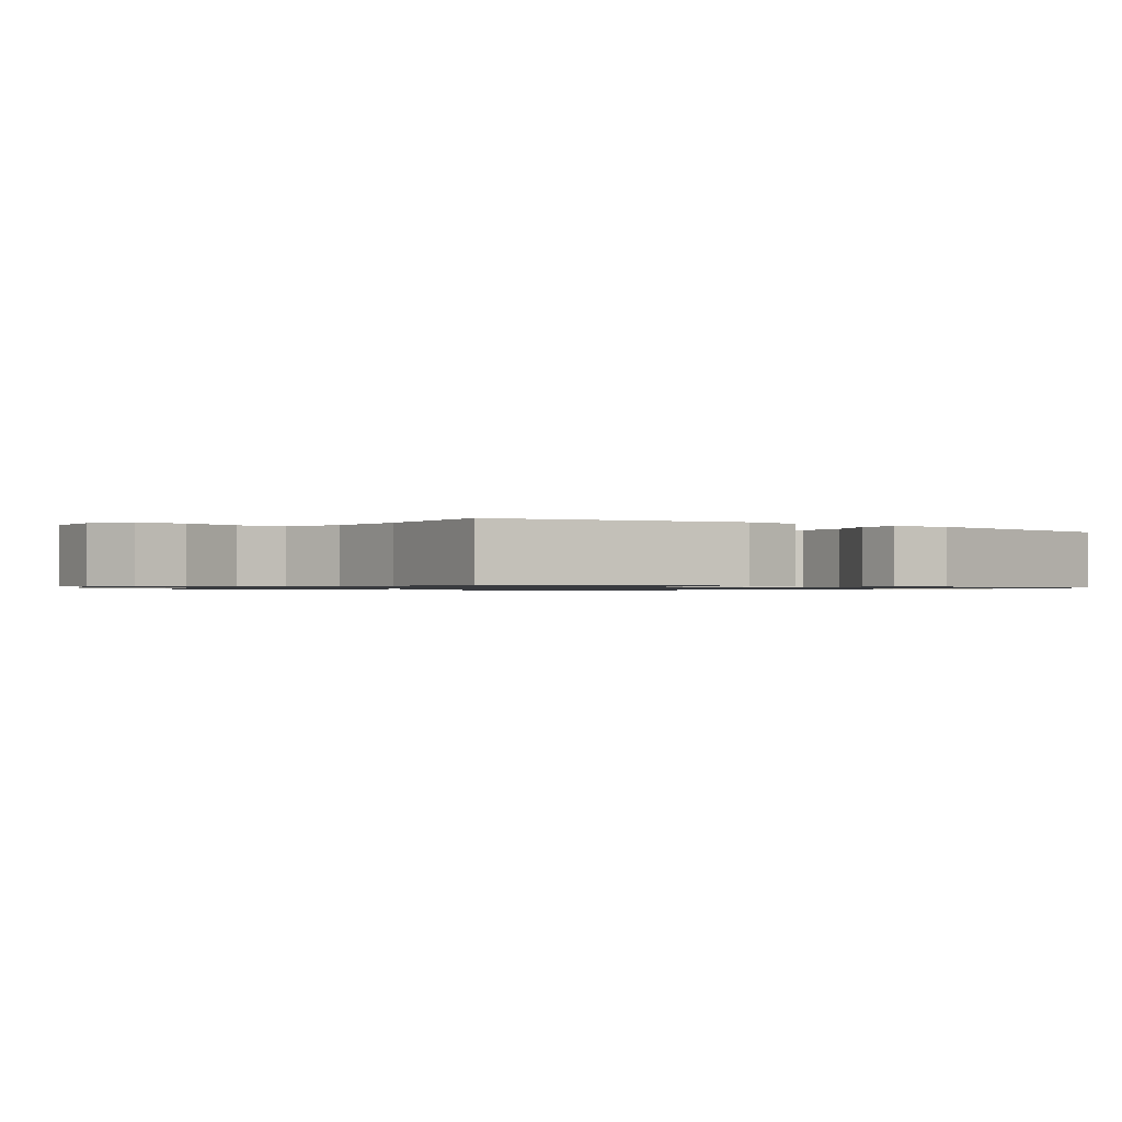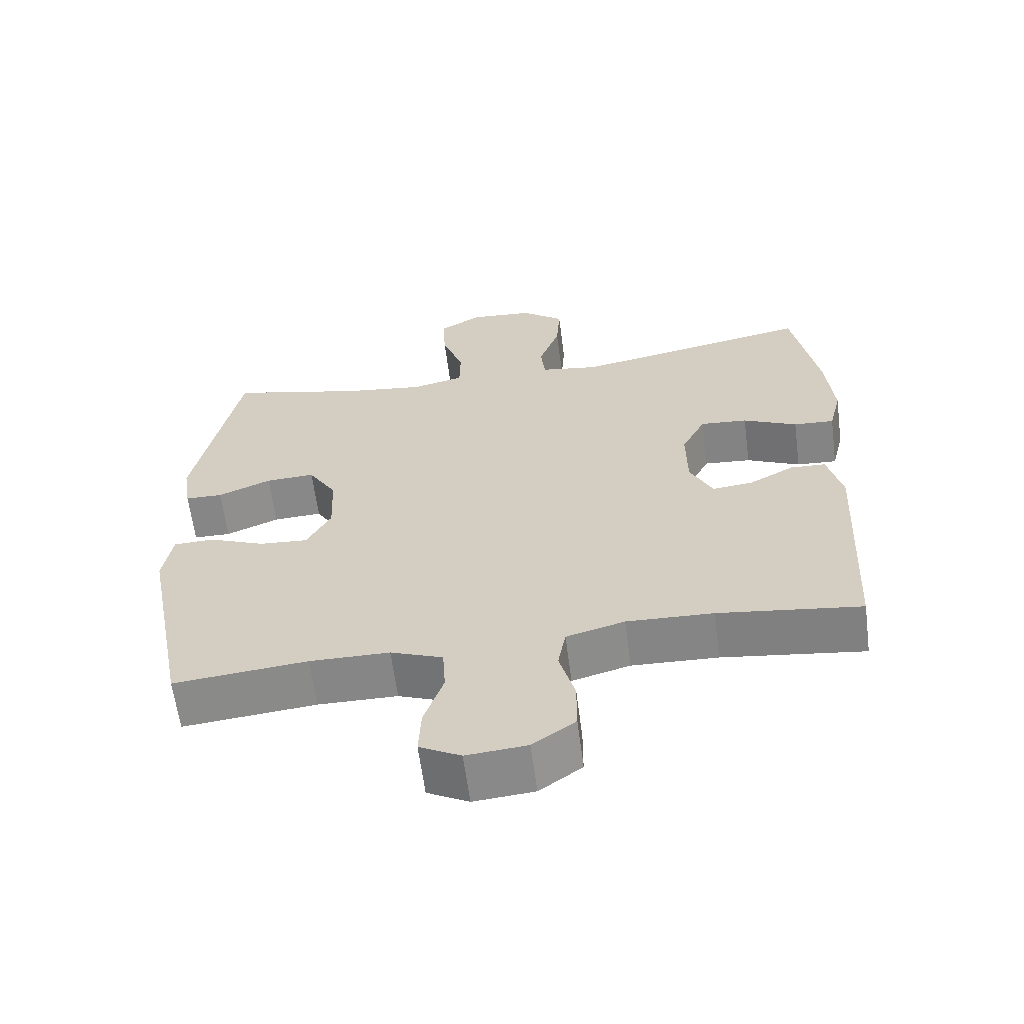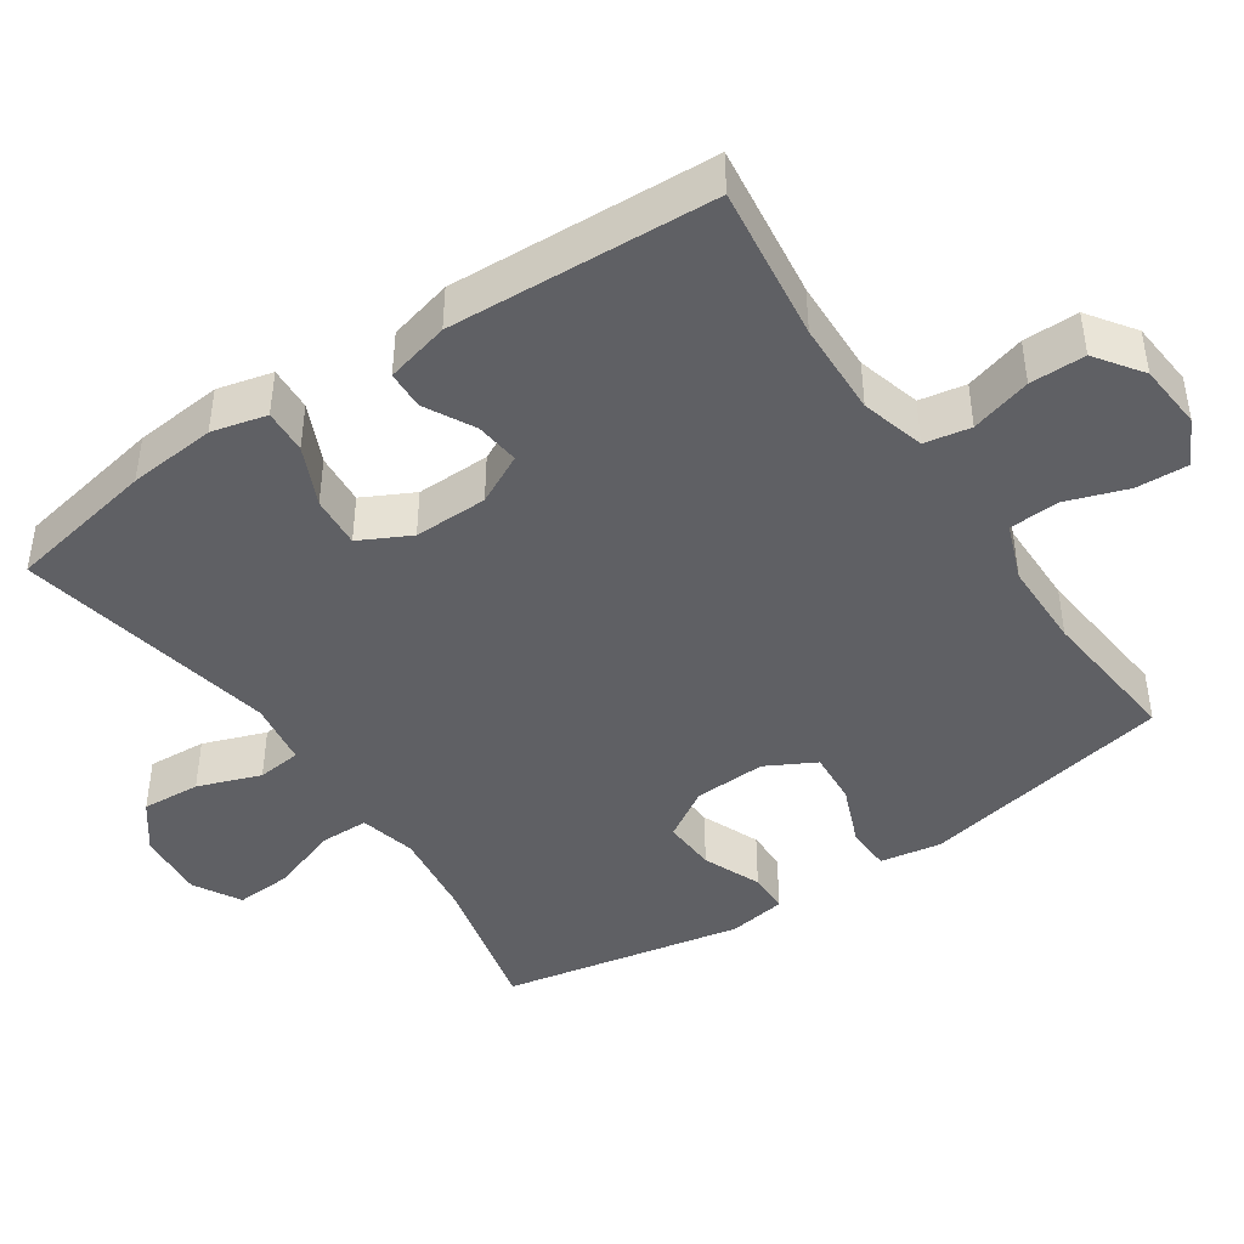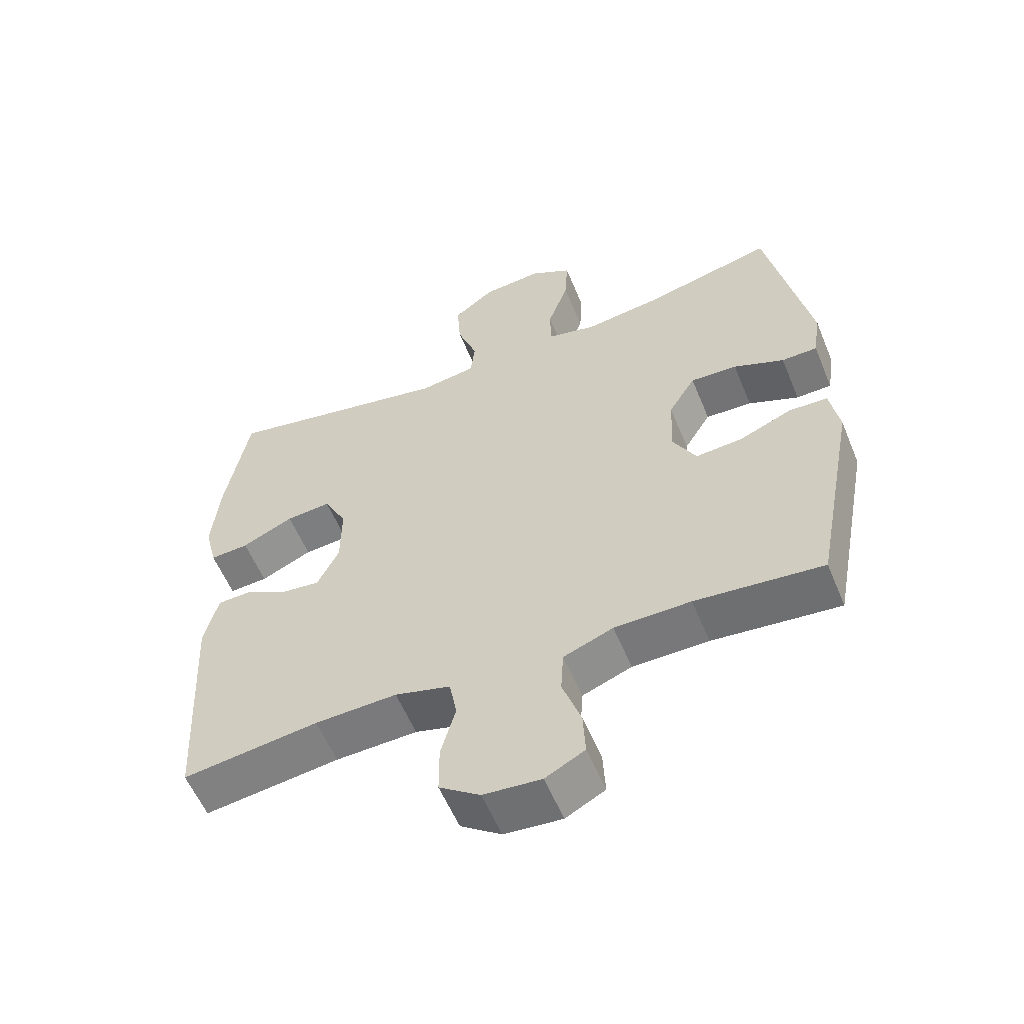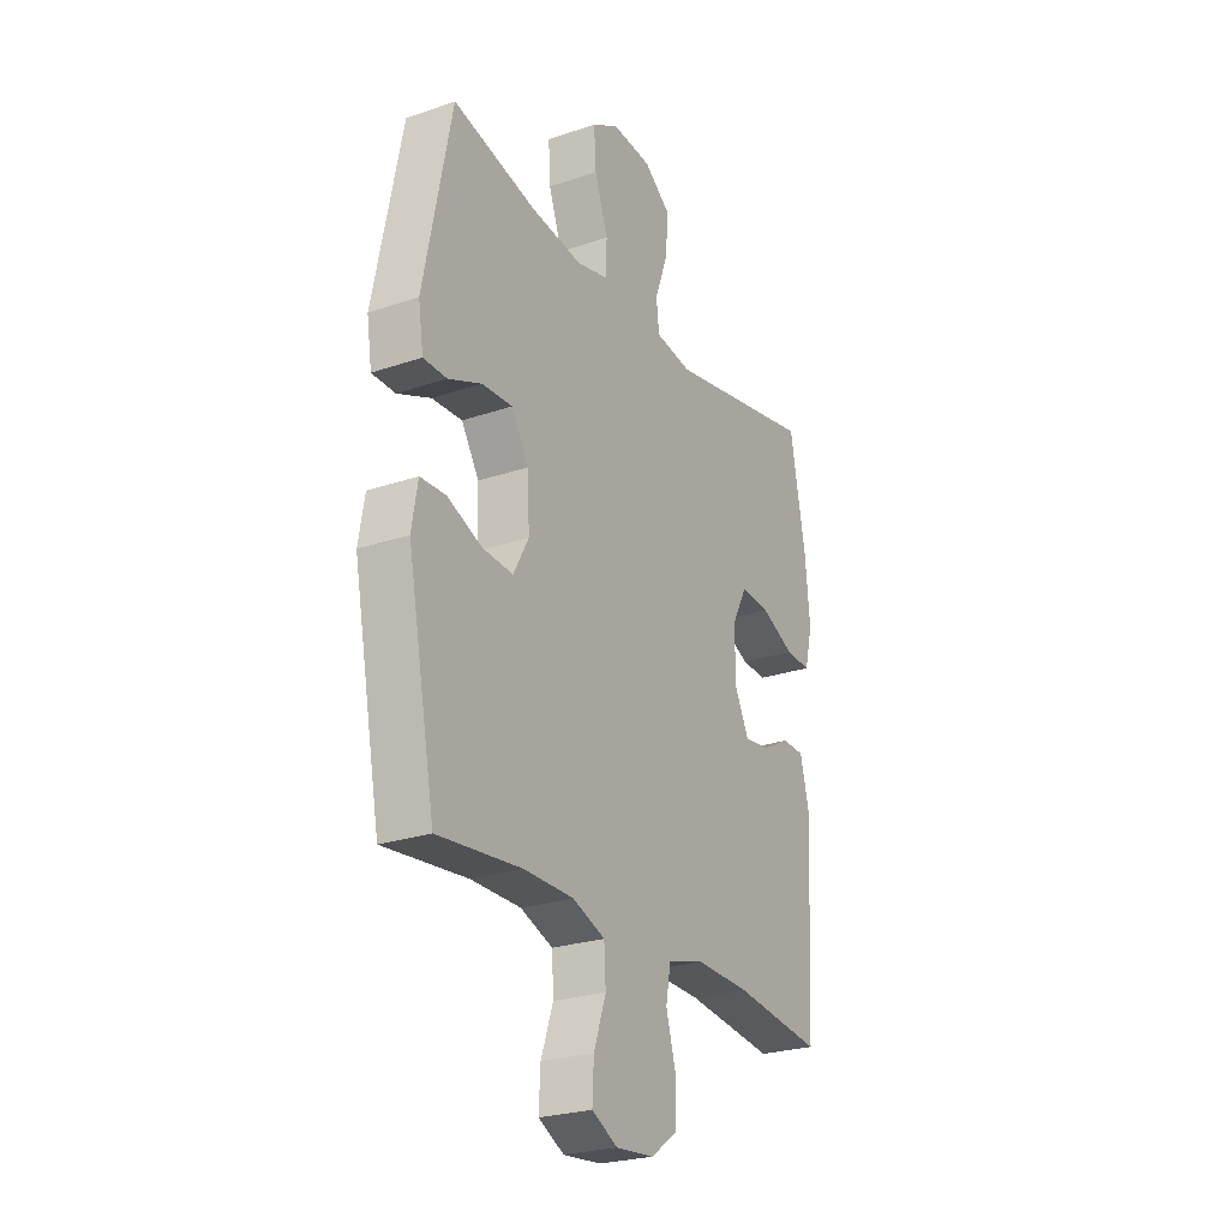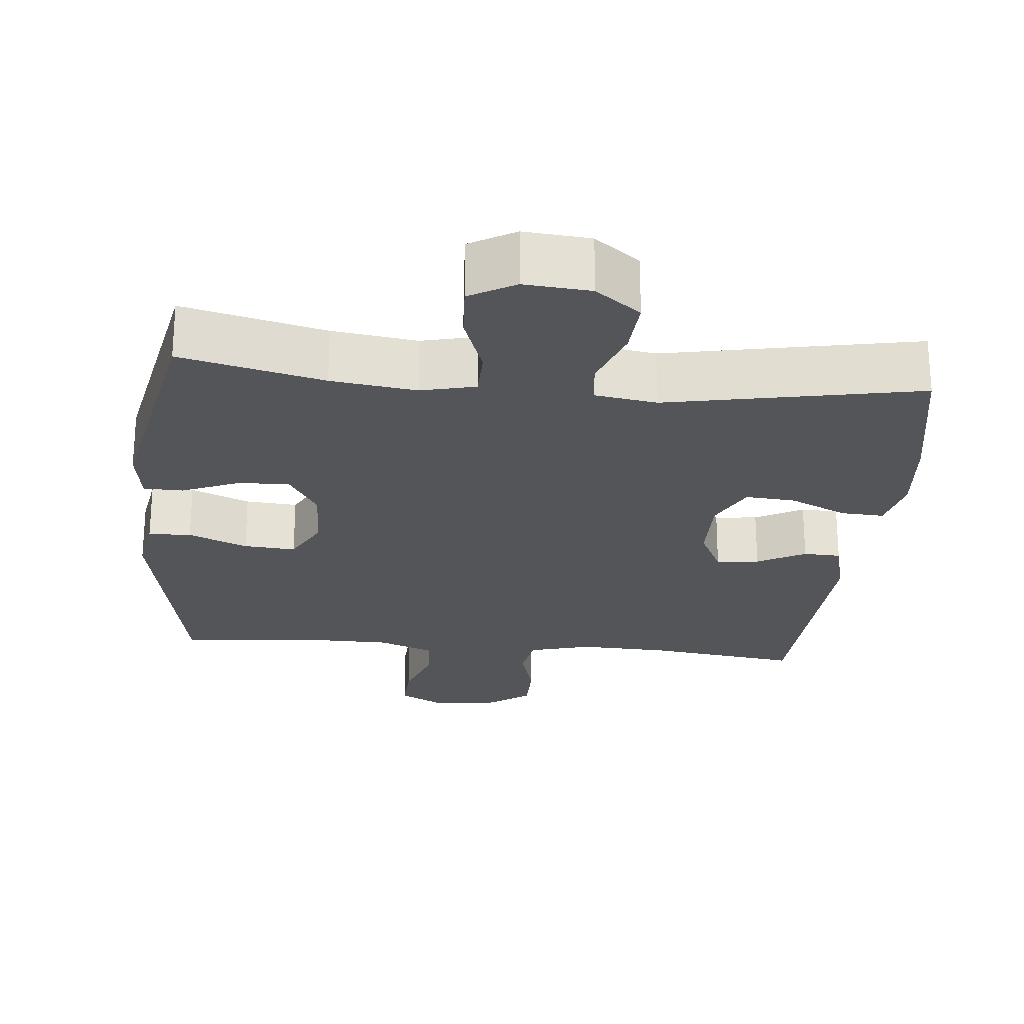
<metadata>
{"format":"obj","ext":"obj","renderer":"f3d","projection":"perspective","resolution":1024,"background":"white","views":[{"elev":-0.9,"azim":-126.3,"up":"+Y"},{"elev":-62.2,"azim":7.4,"up":"+Z"},{"elev":-44.2,"azim":124.2,"up":"+Y"},{"elev":-57.3,"azim":-157.6,"up":"+Z"},{"elev":-25.0,"azim":-61.0,"up":"+Z"},{"elev":-24.6,"azim":-5.5,"up":"+Y"}]}
</metadata>
<code>
o path282
v 0.1553 0.0375 0.443
v 0.067 0.0375 0.4565
v 0.06054 0.0375 0.5172
v 0.09198 0.0375 0.6032
v 0.09742 0.0375 0.6836
v 0.03358 0.0375 0.7321
v -0.06045 0.0375 0.74
v -0.125 0.0375 0.7034
v -0.1204 0.0375 0.6249
v -0.08808 0.0375 0.5338
v -0.08926 0.0375 0.4662
v -0.1665 0.0375 0.4478
v -0.2869 0.0375 0.4639
v -0.4892 0.0375 0.5124
v -0.5554 0.0375 0.1821
v -0.5434 0.0375 0.1032
v -0.4873 0.0375 0.1022
v -0.408 0.0375 0.1352
v -0.3348 0.0375 0.1388
v -0.2927 0.0375 0.07062
v -0.2886 0.0375 -0.02812
v -0.3249 0.0375 -0.09526
v -0.3982 0.0375 -0.08987
v -0.4815 0.0375 -0.0558
v -0.542 0.0375 -0.05817
v -0.5562 0.0375 -0.142
v -0.4892 0.0375 -0.4895
v -0.2894 0.0375 -0.4698
v -0.1699 0.0375 -0.4709
v -0.09196 0.0375 -0.5006
v -0.08789 0.0375 -0.5686
v -0.1171 0.0375 -0.6528
v -0.1206 0.0375 -0.7234
v -0.05885 0.0375 -0.756
v 0.03175 0.0375 -0.7482
v 0.0955 0.0375 -0.703
v 0.09584 0.0375 -0.6274
v 0.07247 0.0375 -0.5445
v 0.0842 0.0375 -0.4814
v 0.1713 0.0375 -0.4576
v 0.2999 0.0375 -0.4621
v 0.5125 0.0375 -0.4895
v 0.532 0.0375 -0.1267
v 0.5104 0.0375 -0.03935
v 0.4576 0.0375 -0.03717
v 0.3899 0.0375 -0.07334
v 0.3294 0.0375 -0.08011
v 0.2953 0.0375 -0.01175
v 0.2943 0.0375 0.08929
v 0.33 0.0375 0.1585
v 0.4005 0.0375 0.153
v 0.4811 0.0375 0.1161
v 0.5417 0.0375 0.1127
v 0.5606 0.0375 0.1879
v 0.5497 0.0375 0.3084
v 0.5125 0.0375 0.5124
v 0.1553 -0.0375 0.443
v 0.067 -0.0375 0.4565
v 0.06054 -0.0375 0.5172
v 0.09198 -0.0375 0.6032
v 0.09742 -0.0375 0.6836
v 0.03358 -0.0375 0.7321
v -0.06045 -0.0375 0.74
v -0.125 -0.0375 0.7034
v -0.1204 -0.0375 0.6249
v -0.08808 -0.0375 0.5338
v -0.08926 -0.0375 0.4662
v -0.1665 -0.0375 0.4478
v -0.2869 -0.0375 0.4639
v -0.4892 -0.0375 0.5124
v -0.5554 -0.0375 0.1821
v -0.5434 -0.0375 0.1032
v -0.4873 -0.0375 0.1022
v -0.408 -0.0375 0.1352
v -0.3348 -0.0375 0.1388
v -0.2927 -0.0375 0.07062
v -0.2886 -0.0375 -0.02812
v -0.3249 -0.0375 -0.09526
v -0.3982 -0.0375 -0.08987
v -0.4815 -0.0375 -0.0558
v -0.542 -0.0375 -0.05817
v -0.5562 -0.0375 -0.142
v -0.4892 -0.0375 -0.4895
v -0.2894 -0.0375 -0.4698
v -0.1699 -0.0375 -0.4709
v -0.09196 -0.0375 -0.5006
v -0.08789 -0.0375 -0.5686
v -0.1171 -0.0375 -0.6528
v -0.1206 -0.0375 -0.7234
v -0.05885 -0.0375 -0.756
v 0.03175 -0.0375 -0.7482
v 0.0955 -0.0375 -0.703
v 0.09584 -0.0375 -0.6274
v 0.07247 -0.0375 -0.5445
v 0.0842 -0.0375 -0.4814
v 0.1713 -0.0375 -0.4576
v 0.2999 -0.0375 -0.4621
v 0.5125 -0.0375 -0.4895
v 0.532 -0.0375 -0.1267
v 0.5104 -0.0375 -0.03935
v 0.4576 -0.0375 -0.03717
v 0.3899 -0.0375 -0.07334
v 0.3294 -0.0375 -0.08011
v 0.2953 -0.0375 -0.01175
v 0.2943 -0.0375 0.08929
v 0.33 -0.0375 0.1585
v 0.4005 -0.0375 0.153
v 0.4811 -0.0375 0.1161
v 0.5417 -0.0375 0.1127
v 0.5606 -0.0375 0.1879
v 0.5497 -0.0375 0.3084
v 0.5125 -0.0375 0.5124
v -0.542 0.0375 -0.05817
v -0.542 0.0375 -0.05817
v -0.5562 0.0375 -0.142
v -0.5554 0.0375 0.1821
v -0.5434 0.0375 0.1032
v -0.5434 0.0375 0.1032
v -0.4873 0.0375 0.1022
v -0.4815 0.0375 -0.0558
v -0.4892 0.0375 0.5124
v -0.4892 0.0375 0.5124
v -0.4892 0.0375 -0.4895
v -0.4892 0.0375 -0.4895
v -0.408 0.0375 0.1352
v -0.3982 0.0375 -0.08987
v -0.3348 0.0375 0.1388
v -0.3348 0.0375 0.1388
v -0.2894 0.0375 -0.4698
v -0.2869 0.0375 0.4639
v -0.3249 0.0375 -0.09526
v -0.3249 0.0375 -0.09526
v -0.2927 0.0375 0.07062
v -0.2886 0.0375 -0.02812
v -0.1699 0.0375 -0.4709
v -0.1665 0.0375 0.4478
v -0.09196 0.0375 -0.5006
v -0.09196 0.0375 -0.5006
v -0.08926 0.0375 0.4662
v -0.08926 0.0375 0.4662
v -0.06045 0.0375 0.74
v -0.125 0.0375 0.7034
v -0.125 0.0375 0.7034
v -0.1204 0.0375 0.6249
v -0.1171 0.0375 -0.6528
v -0.1206 0.0375 -0.7234
v -0.1206 0.0375 -0.7234
v -0.05885 0.0375 -0.756
v -0.08808 0.0375 0.5338
v -0.08789 0.0375 -0.5686
v 0.03358 0.0375 0.7321
v 0.03175 0.0375 -0.7482
v 0.0955 0.0375 -0.703
v 0.09742 0.0375 0.6836
v 0.09198 0.0375 0.6032
v 0.06054 0.0375 0.5172
v 0.067 0.0375 0.4565
v 0.067 0.0375 0.4565
v 0.1553 0.0375 0.443
v 0.07247 0.0375 -0.5445
v 0.0842 0.0375 -0.4814
v 0.0842 0.0375 -0.4814
v 0.09584 0.0375 -0.6274
v 0.1713 0.0375 -0.4576
v 0.2999 0.0375 -0.4621
v 0.2953 0.0375 -0.01175
v 0.2943 0.0375 0.08929
v 0.33 0.0375 0.1585
v 0.33 0.0375 0.1585
v 0.3294 0.0375 -0.08011
v 0.3294 0.0375 -0.08011
v 0.3899 0.0375 -0.07334
v 0.4005 0.0375 0.153
v 0.4576 0.0375 -0.03717
v 0.4811 0.0375 0.1161
v 0.5104 0.0375 -0.03935
v 0.5104 0.0375 -0.03935
v 0.5417 0.0375 0.1127
v 0.5417 0.0375 0.1127
v 0.5125 0.0375 0.5124
v 0.5125 0.0375 0.5124
v 0.5125 0.0375 -0.4895
v 0.5125 0.0375 -0.4895
v 0.532 0.0375 -0.1267
v 0.5497 0.0375 0.3084
v 0.5606 0.0375 0.1879
v -0.542 -0.0375 -0.05817
v -0.542 -0.0375 -0.05817
v -0.5562 -0.0375 -0.142
v -0.5554 -0.0375 0.1821
v -0.5434 -0.0375 0.1032
v -0.5434 -0.0375 0.1032
v -0.4873 -0.0375 0.1022
v -0.4815 -0.0375 -0.0558
v -0.4892 -0.0375 0.5124
v -0.4892 -0.0375 0.5124
v -0.4892 -0.0375 -0.4895
v -0.4892 -0.0375 -0.4895
v -0.408 -0.0375 0.1352
v -0.3982 -0.0375 -0.08987
v -0.3348 -0.0375 0.1388
v -0.3348 -0.0375 0.1388
v -0.2894 -0.0375 -0.4698
v -0.2869 -0.0375 0.4639
v -0.3249 -0.0375 -0.09526
v -0.3249 -0.0375 -0.09526
v -0.2927 -0.0375 0.07062
v -0.2886 -0.0375 -0.02812
v -0.1699 -0.0375 -0.4709
v -0.1665 -0.0375 0.4478
v -0.09196 -0.0375 -0.5006
v -0.09196 -0.0375 -0.5006
v -0.08926 -0.0375 0.4662
v -0.08926 -0.0375 0.4662
v -0.06045 -0.0375 0.74
v -0.125 -0.0375 0.7034
v -0.125 -0.0375 0.7034
v -0.1204 -0.0375 0.6249
v -0.1171 -0.0375 -0.6528
v -0.1206 -0.0375 -0.7234
v -0.1206 -0.0375 -0.7234
v -0.05885 -0.0375 -0.756
v -0.08808 -0.0375 0.5338
v -0.08789 -0.0375 -0.5686
v 0.03358 -0.0375 0.7321
v 0.03175 -0.0375 -0.7482
v 0.0955 -0.0375 -0.703
v 0.09742 -0.0375 0.6836
v 0.09198 -0.0375 0.6032
v 0.06054 -0.0375 0.5172
v 0.067 -0.0375 0.4565
v 0.067 -0.0375 0.4565
v 0.1553 -0.0375 0.443
v 0.07247 -0.0375 -0.5445
v 0.0842 -0.0375 -0.4814
v 0.0842 -0.0375 -0.4814
v 0.09584 -0.0375 -0.6274
v 0.1713 -0.0375 -0.4576
v 0.2999 -0.0375 -0.4621
v 0.2953 -0.0375 -0.01175
v 0.2943 -0.0375 0.08929
v 0.33 -0.0375 0.1585
v 0.33 -0.0375 0.1585
v 0.3294 -0.0375 -0.08011
v 0.3294 -0.0375 -0.08011
v 0.3899 -0.0375 -0.07334
v 0.4005 -0.0375 0.153
v 0.4576 -0.0375 -0.03717
v 0.4811 -0.0375 0.1161
v 0.5104 -0.0375 -0.03935
v 0.5104 -0.0375 -0.03935
v 0.5417 -0.0375 0.1127
v 0.5417 -0.0375 0.1127
v 0.5125 -0.0375 0.5124
v 0.5125 -0.0375 0.5124
v 0.5125 -0.0375 -0.4895
v 0.5125 -0.0375 -0.4895
v 0.532 -0.0375 -0.1267
v 0.5497 -0.0375 0.3084
v 0.5606 -0.0375 0.1879
f 234 211 224
f 260 247 249
f 231 241 233
f 201 204 199
f 208 205 209
f 234 224 237
f 228 225 229
f 191 193 190
f 213 207 231
f 248 258 250
f 229 218 223
f 215 218 225
f 235 209 211
f 254 233 259
f 225 218 229
f 233 242 259
f 226 219 222
f 240 207 208
f 197 200 189
f 258 239 256
f 237 226 227
f 240 235 244
f 242 247 259
f 259 247 260
f 194 189 200
f 223 213 230
f 244 235 238
f 237 219 226
f 246 258 248
f 224 219 237
f 222 219 220
f 187 189 194
f 260 249 252
f 203 200 197
f 258 246 239
f 208 209 235
f 229 223 230
f 195 199 204
f 239 244 238
f 207 210 201
f 210 207 213
f 235 211 234
f 208 235 240
f 204 201 210
f 230 213 231
f 241 207 240
f 216 218 215
f 190 199 195
f 199 190 193
f 244 239 246
f 205 203 209
f 233 241 242
f 200 203 205
f 231 207 241
f 114 26 82 188
f 15 118 192 71
f 16 17 73 72
f 24 25 81 80
f 122 15 71 196
f 26 124 198 82
f 17 18 74 73
f 23 24 80 79
f 18 128 202 74
f 27 28 84 83
f 13 14 70 69
f 132 23 79 206
f 19 20 76 75
f 21 22 78 77
f 20 21 77 76
f 28 29 85 84
f 12 13 69 68
f 29 138 212 85
f 140 12 68 214
f 7 143 217 63
f 8 9 65 64
f 32 147 221 88
f 33 34 90 89
f 9 10 66 65
f 31 32 88 87
f 30 31 87 86
f 10 11 67 66
f 6 7 63 62
f 34 35 91 90
f 35 36 92 91
f 5 6 62 61
f 4 5 61 60
f 3 4 60 59
f 158 3 59 232
f 1 2 58 57
f 38 162 236 94
f 37 38 94 93
f 36 37 93 92
f 39 40 96 95
f 40 41 97 96
f 48 49 105 104
f 49 169 243 105
f 171 48 104 245
f 46 47 103 102
f 50 51 107 106
f 45 46 102 101
f 51 52 108 107
f 177 45 101 251
f 52 179 253 108
f 181 1 57 255
f 41 183 257 97
f 43 44 100 99
f 42 43 99 98
f 55 56 112 111
f 54 55 111 110
f 53 54 110 109
f 160 150 137
f 186 175 173
f 157 159 167
f 127 125 130
f 134 135 131
f 160 163 150
f 154 155 151
f 117 116 119
f 139 157 133
f 174 176 184
f 155 149 144
f 141 151 144
f 161 137 135
f 180 185 159
f 151 155 144
f 159 185 168
f 152 148 145
f 166 134 133
f 123 115 126
f 184 182 165
f 163 153 152
f 166 170 161
f 168 185 173
f 185 186 173
f 120 126 115
f 149 156 139
f 170 164 161
f 163 152 145
f 172 174 184
f 150 163 145
f 148 146 145
f 113 120 115
f 186 178 175
f 129 123 126
f 184 165 172
f 134 161 135
f 155 156 149
f 121 130 125
f 165 164 170
f 133 127 136
f 136 139 133
f 161 160 137
f 134 166 161
f 130 136 127
f 156 157 139
f 167 166 133
f 142 141 144
f 116 121 125
f 125 119 116
f 170 172 165
f 131 135 129
f 159 168 167
f 126 131 129
f 157 167 133

</code>
